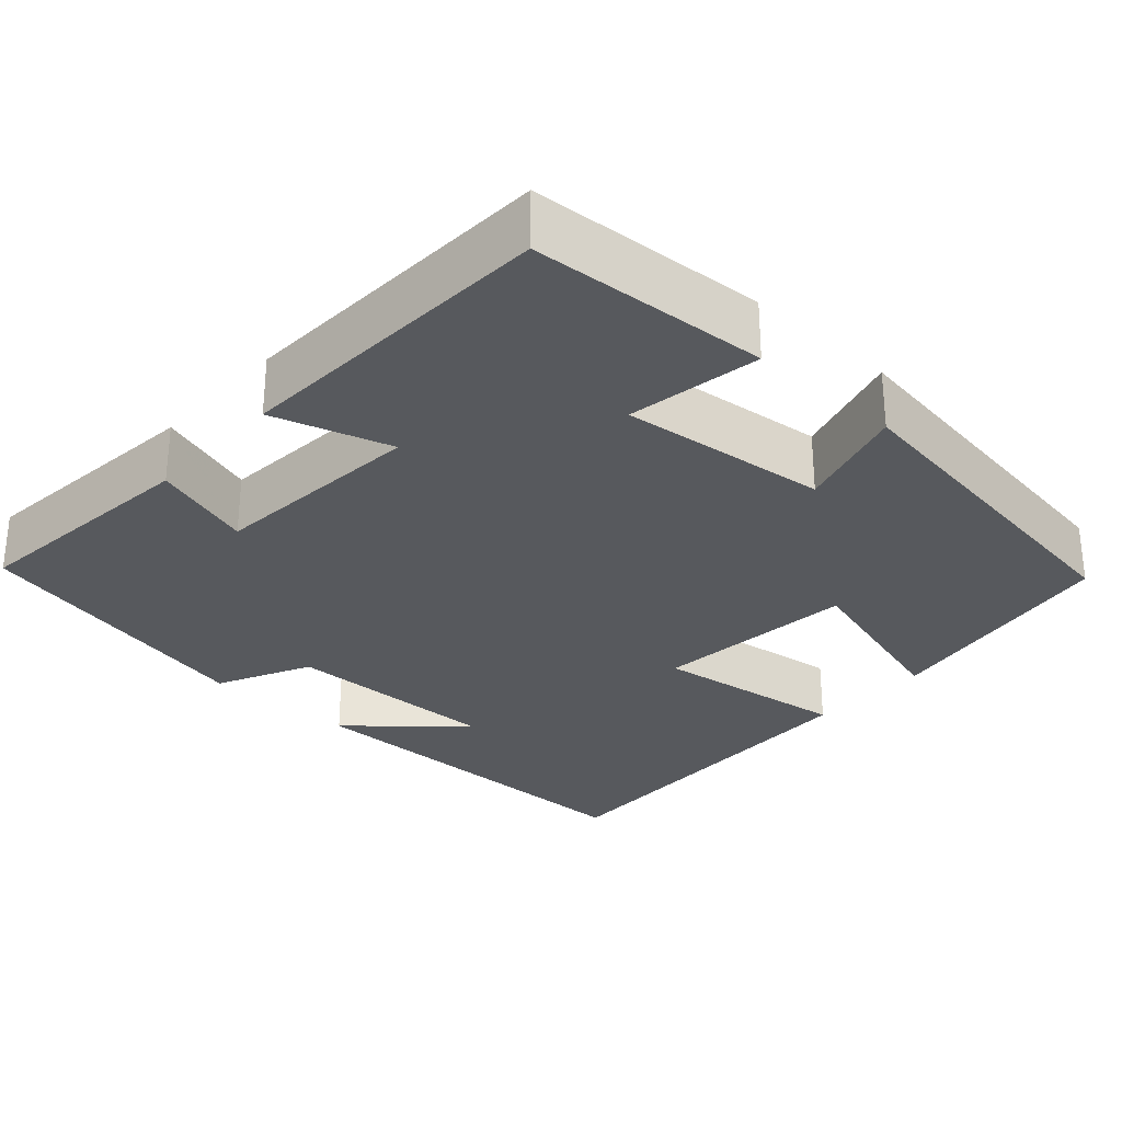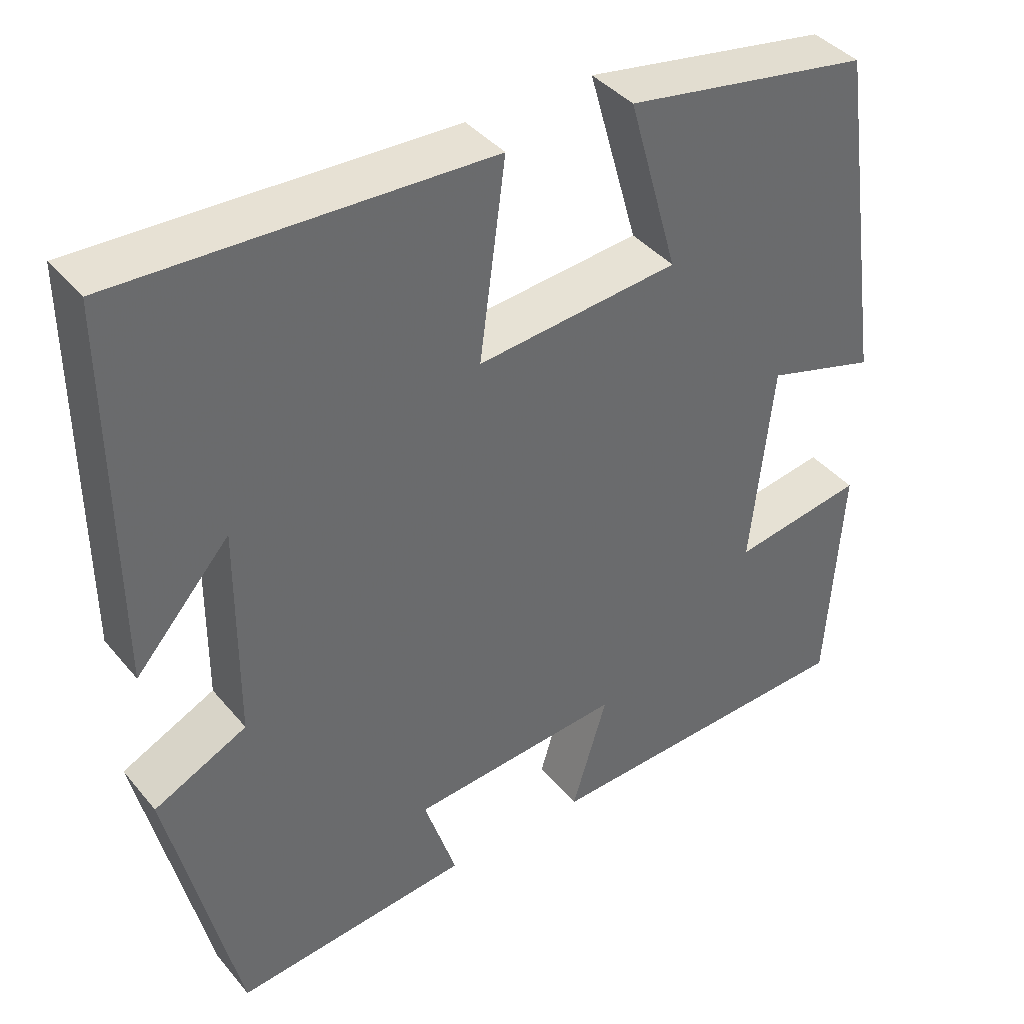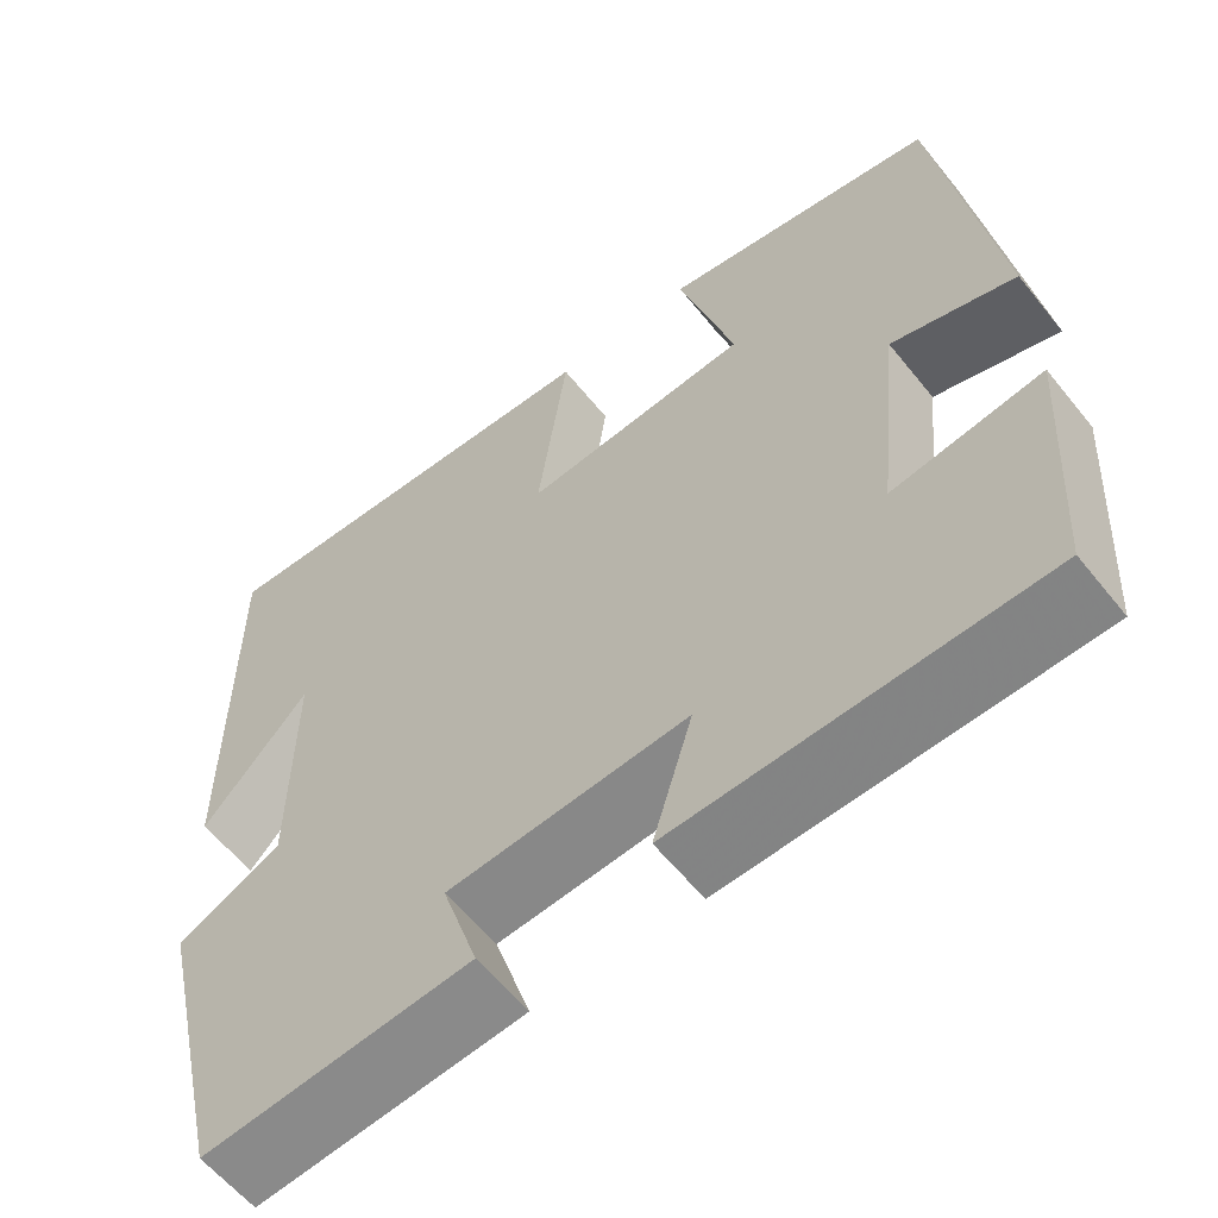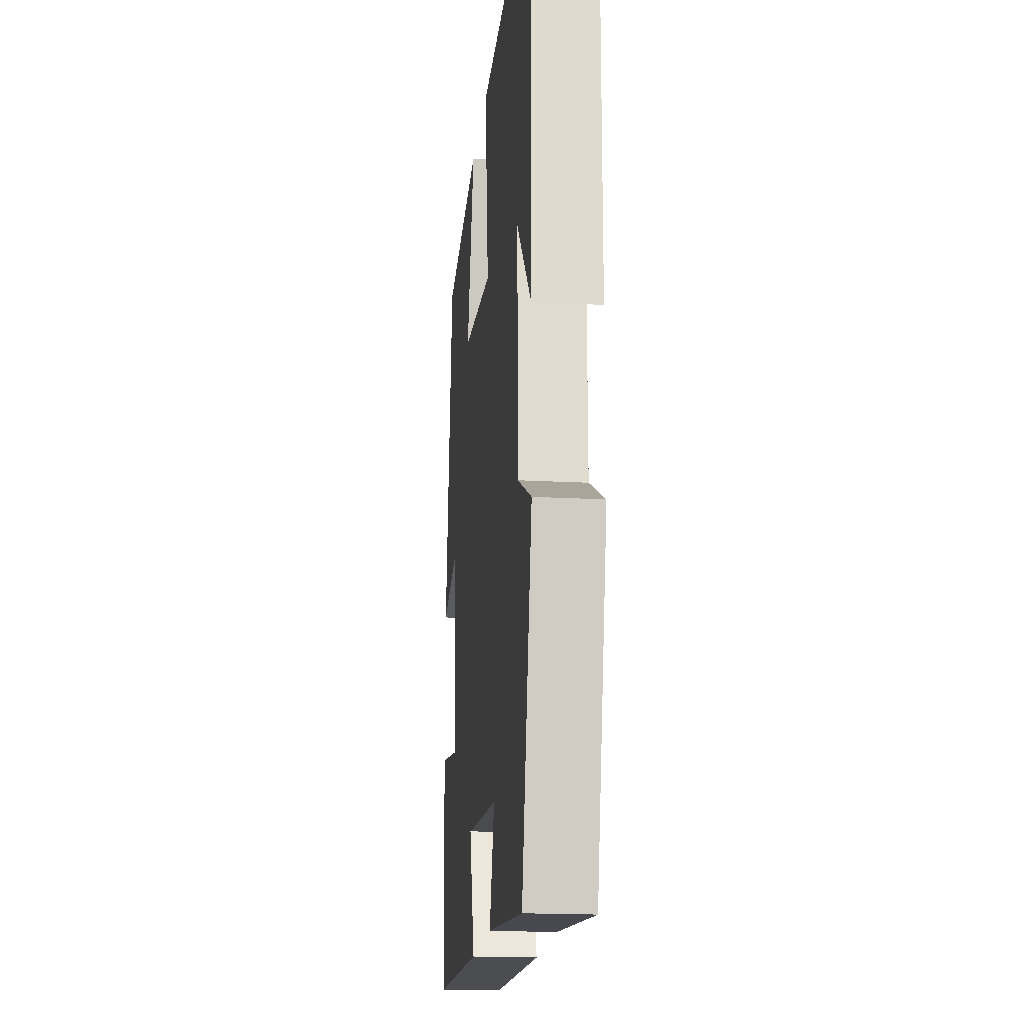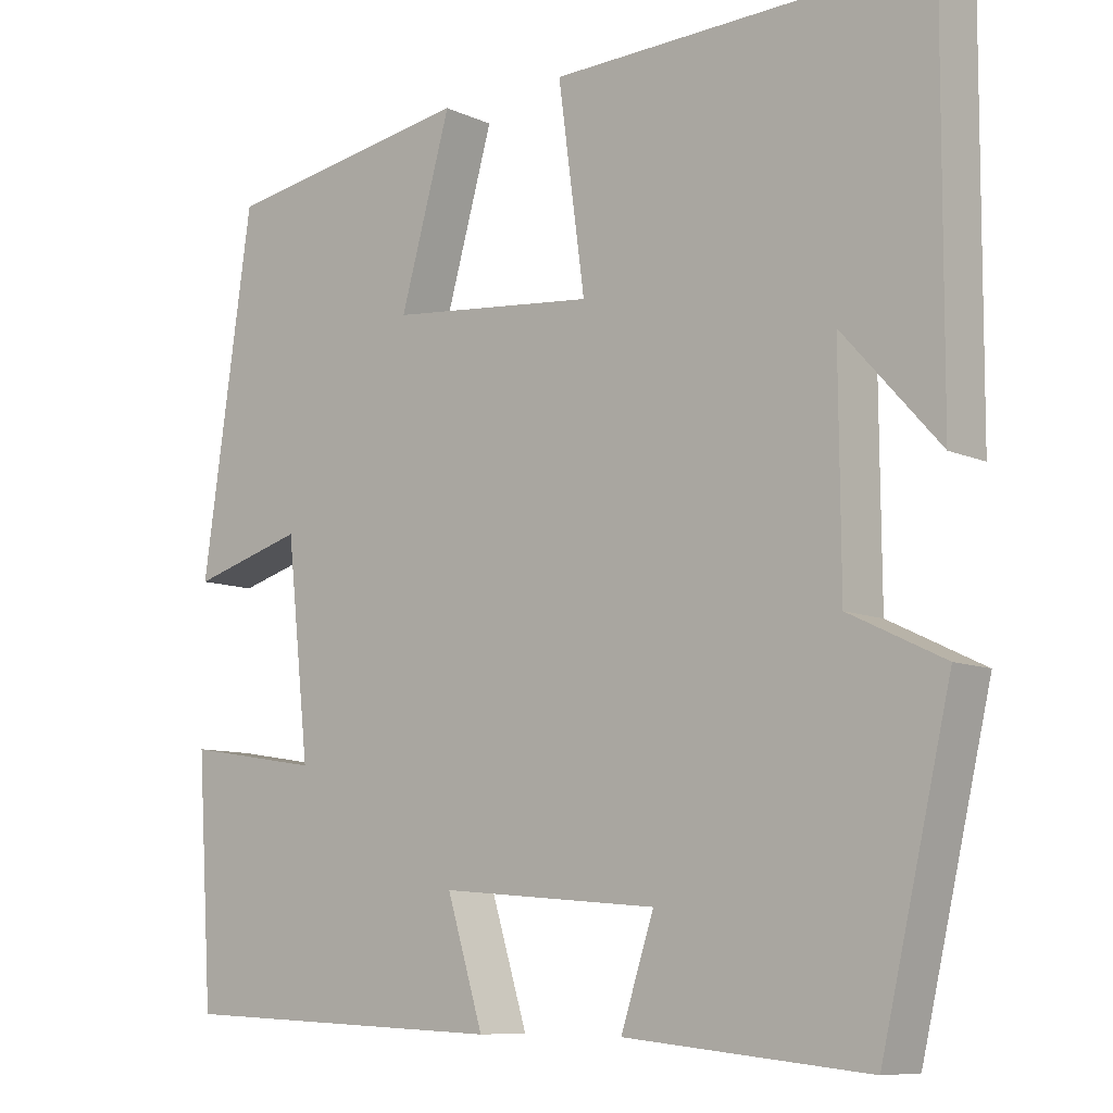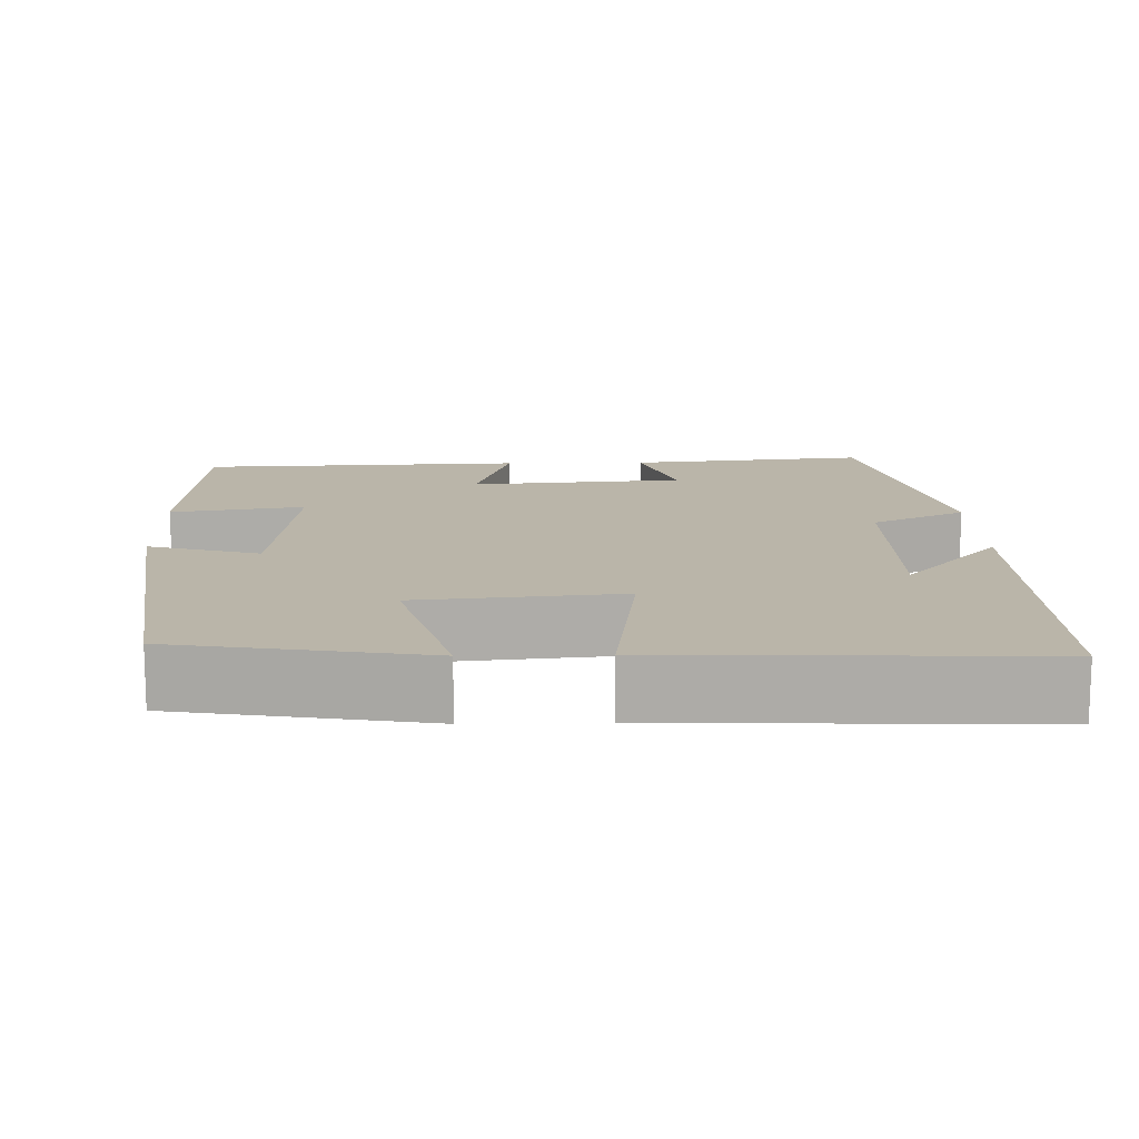
<metadata>
{"format":"obj","ext":"obj","renderer":"f3d","projection":"perspective","resolution":1024,"background":"white","views":[{"elev":-29.0,"azim":-132.2,"up":"+Y"},{"elev":40.1,"azim":144.4,"up":"+Z"},{"elev":-59.6,"azim":-141.5,"up":"+Z"},{"elev":-18.4,"azim":83.9,"up":"+Z"},{"elev":-8.9,"azim":39.9,"up":"+Z"},{"elev":13.5,"azim":-1.4,"up":"+Y"}]}
</metadata>
<code>
v 0.414 0.07 -0.53
v 0.113 0.07 -0.5
v 0.154 0.07 -0.374
v -0.116 0.07 -0.352
v -0.071 0.07 -0.5
v -0.481 0.07 -0.483
v -0.5 0.07 -0.184
v -0.332 0.07 -0.211
v -0.36 0.07 0.051
v -0.5 0.07 0.01
v -0.437 0.07 0.447
v -0.126 0.07 0.5
v -0.189 0.07 0.277
v 0.067 0.07 0.253
v 0.034 0.07 0.5
v 0.502 0.07 0.517
v 0.5 0.07 0.038
v 0.38 0.07 0.173
v 0.382 0.07 -0.101
v 0.5 0.07 -0.158
v 0.414 0 -0.53
v 0.113 0 -0.5
v 0.154 0 -0.374
v -0.116 0 -0.352
v -0.071 0 -0.5
v -0.481 0 -0.483
v -0.5 0 -0.184
v -0.332 0 -0.211
v -0.36 0 0.051
v -0.5 0 0.01
v -0.437 0 0.447
v -0.126 0 0.5
v -0.189 0 0.277
v 0.067 0 0.253
v 0.034 0 0.5
v 0.502 0 0.517
v 0.5 0 0.038
v 0.38 0 0.173
v 0.382 0 -0.101
v 0.5 0 -0.158
f 1 2 3
f 20 1 3
f 19 20 3
f 18 19 3 4
f 16 17 18
f 14 15 16 18
f 13 14 18 4
f 11 12 13
f 10 11 13
f 9 10 13
f 8 9 13 4
f 6 7 8
f 5 6 8
f 4 5 8
f 23 22 21
f 23 21 40
f 23 40 39
f 24 23 39 38
f 38 37 36
f 38 36 35 34
f 24 38 34 33
f 33 32 31
f 33 31 30
f 33 30 29
f 24 33 29 28
f 28 27 26
f 28 26 25
f 28 25 24
f 1 21 22 2
f 2 22 23 3
f 3 23 24 4
f 4 24 25 5
f 5 25 26 6
f 6 26 27 7
f 7 27 28 8
f 8 28 29 9
f 9 29 30 10
f 10 30 31 11
f 11 31 32 12
f 12 32 33 13
f 13 33 34 14
f 14 34 35 15
f 15 35 36 16
f 16 36 37 17
f 17 37 38 18
f 18 38 39 19
f 19 39 40 20
f 20 40 21 1

</code>
